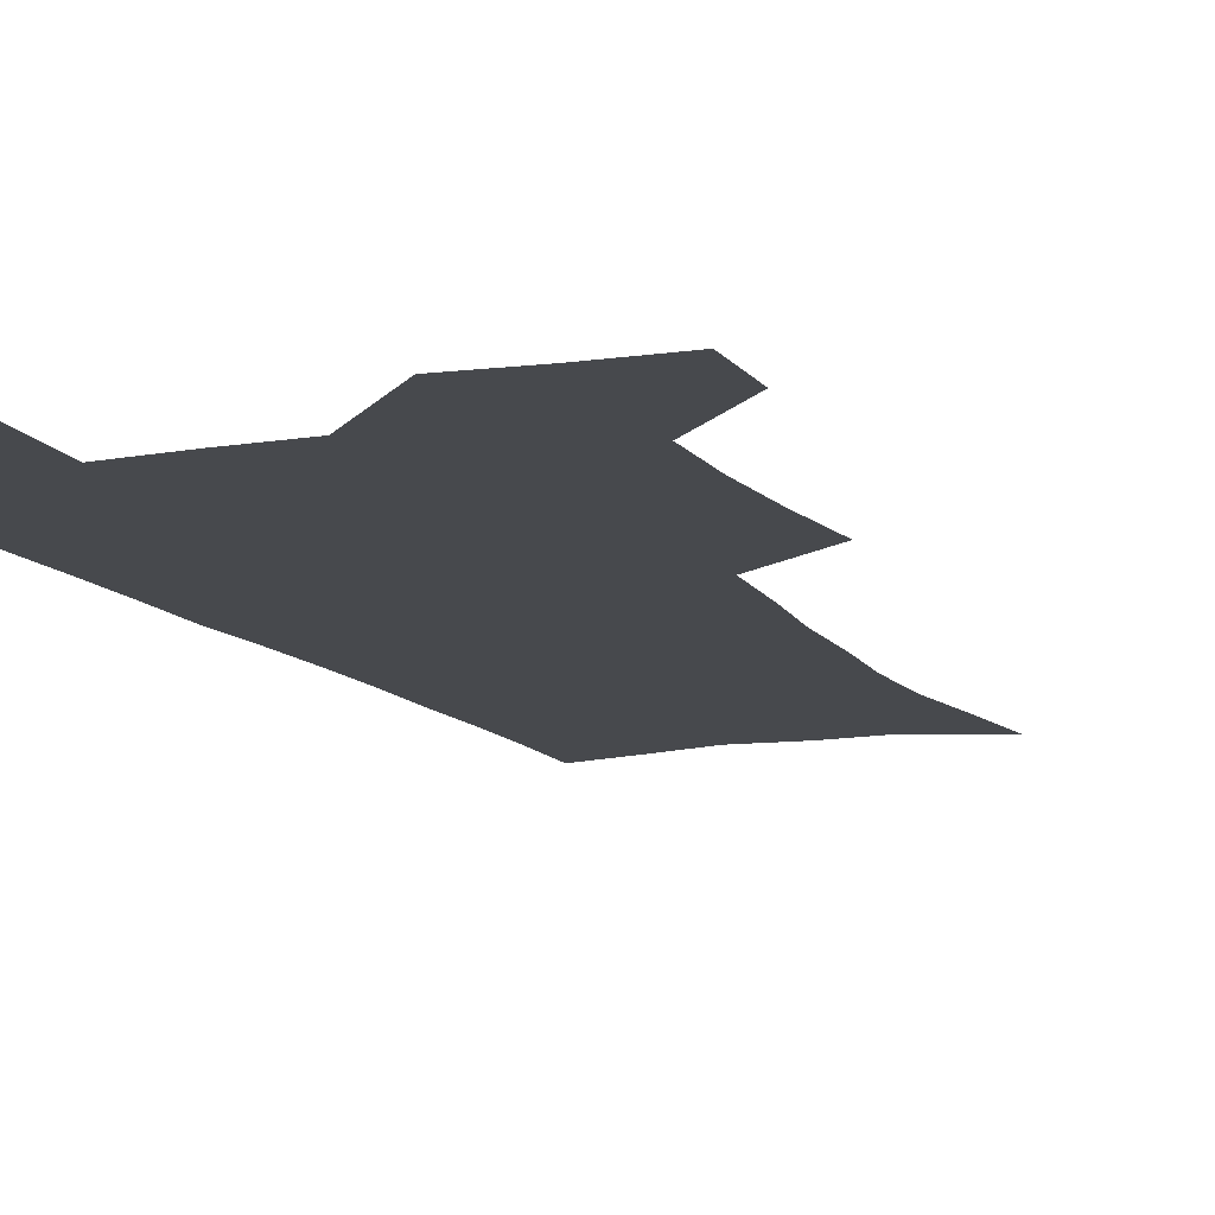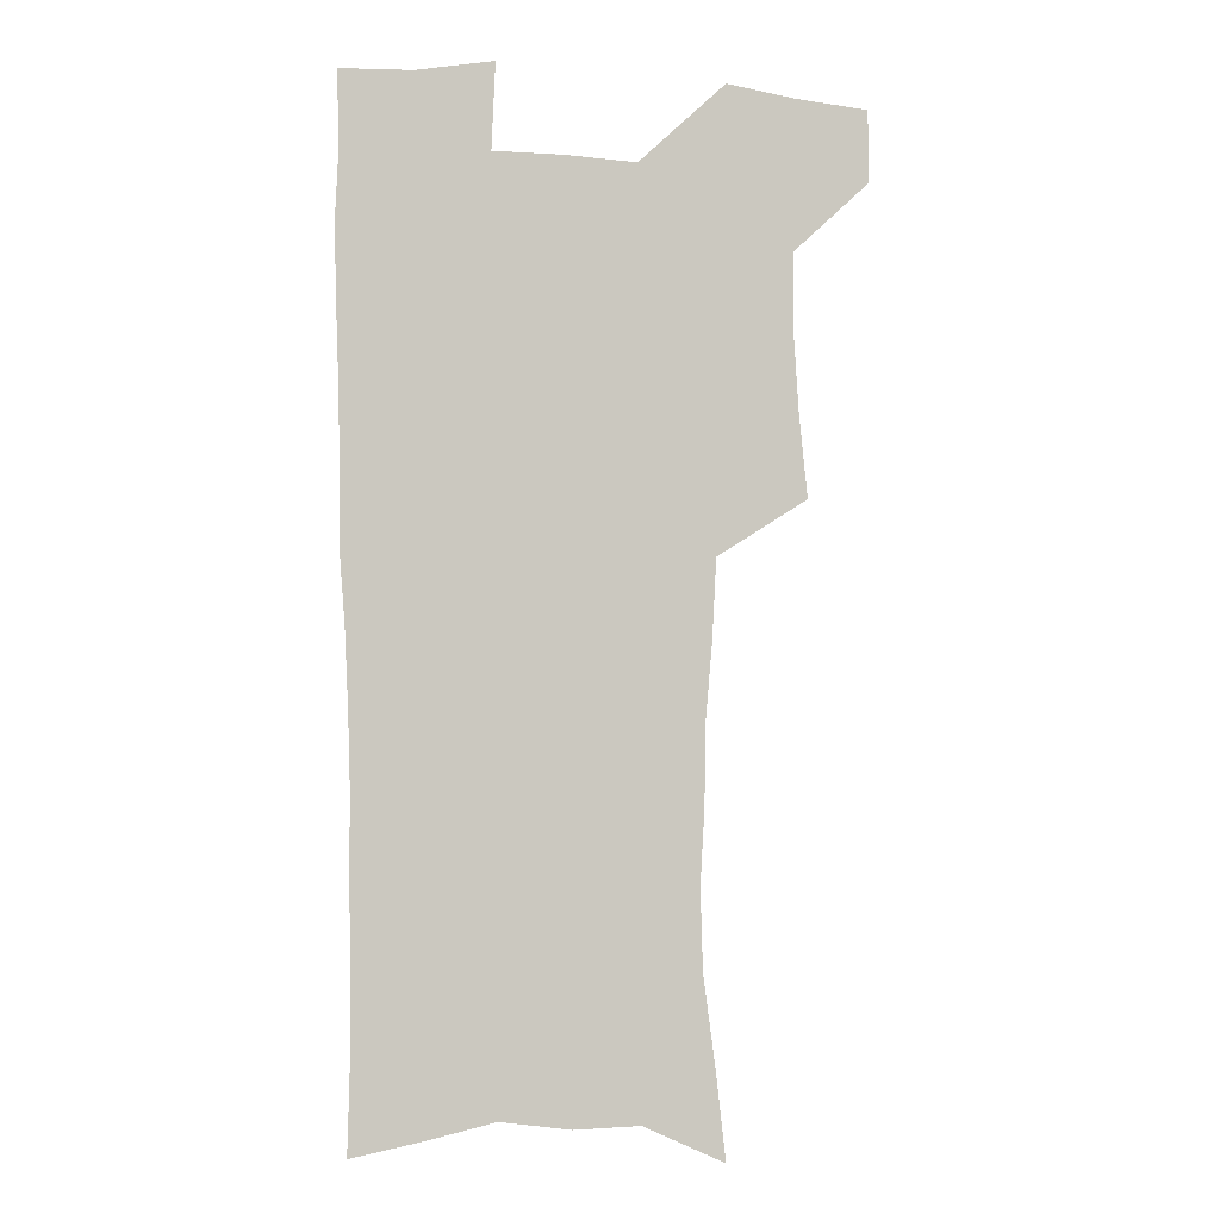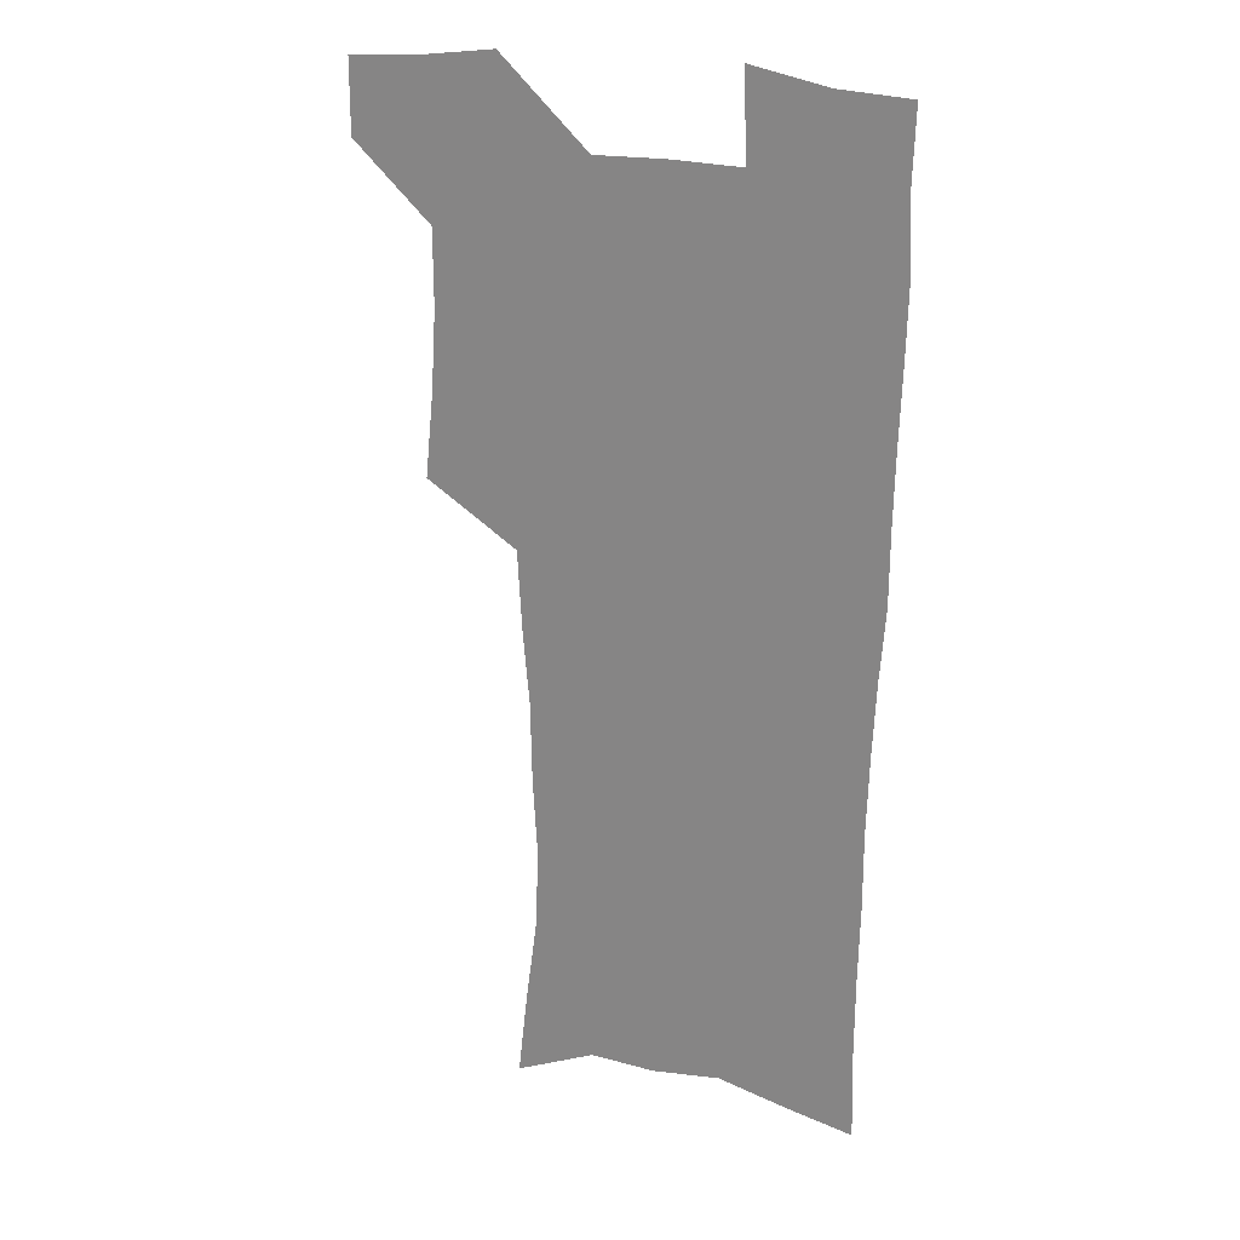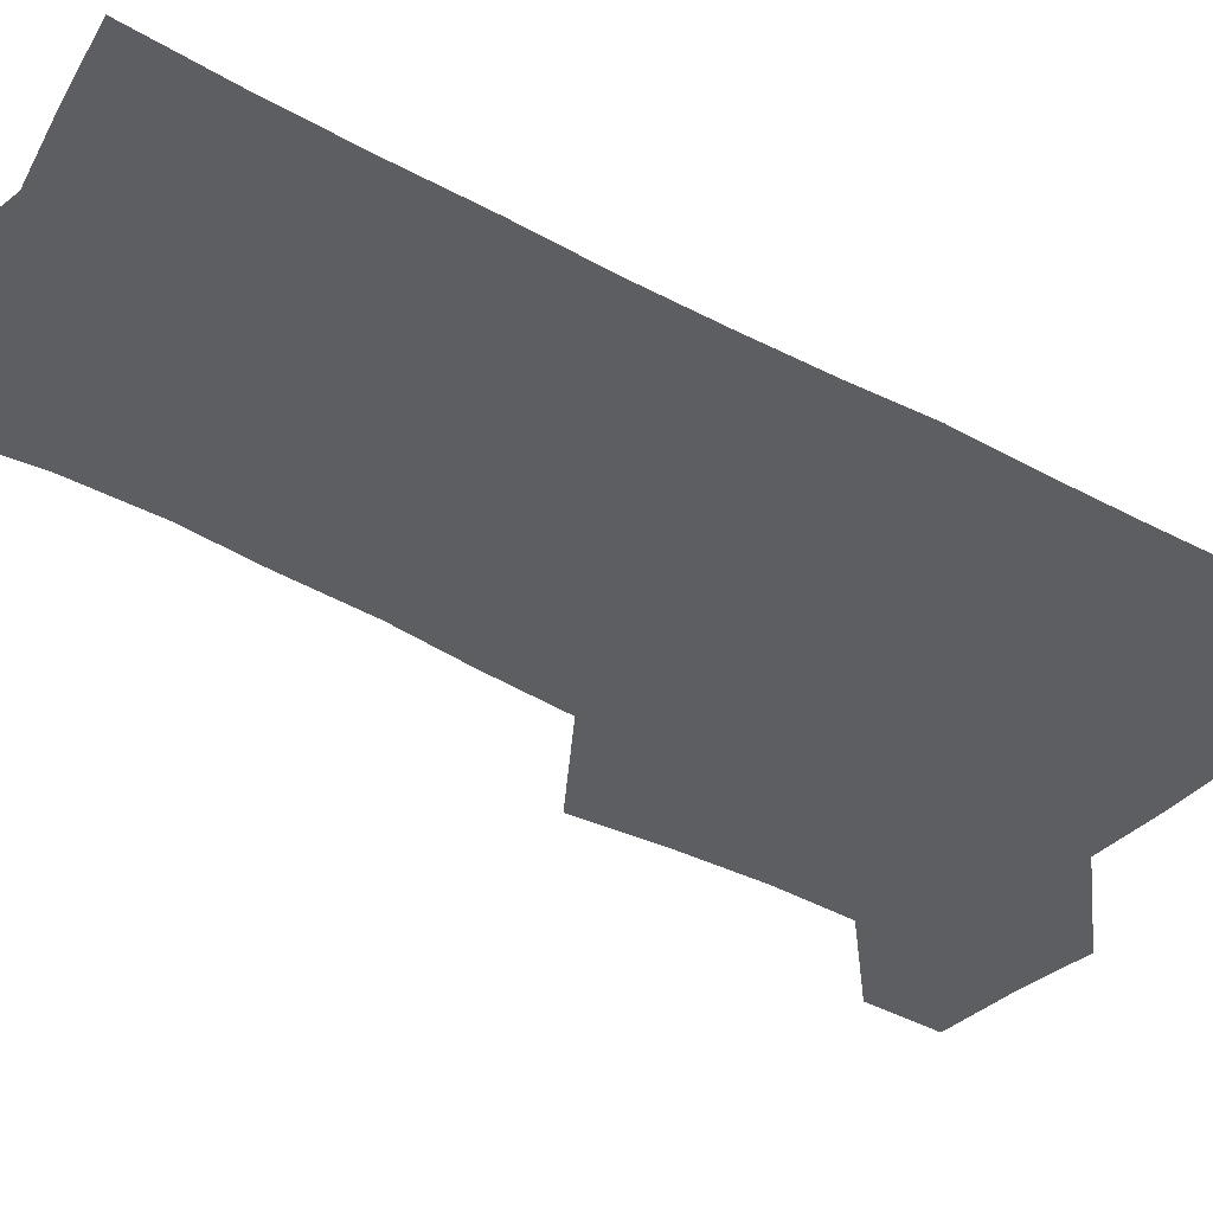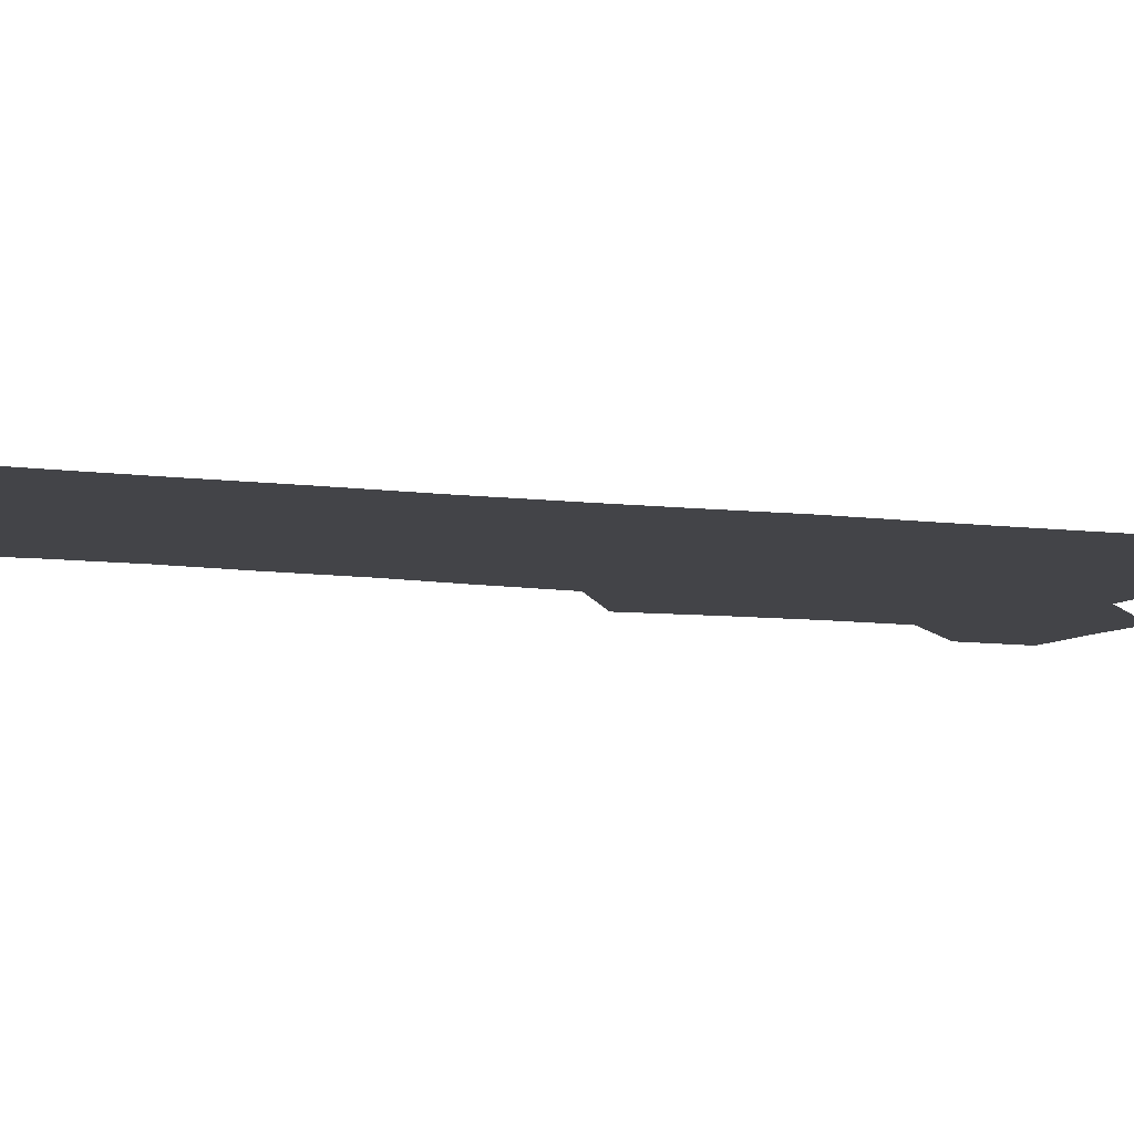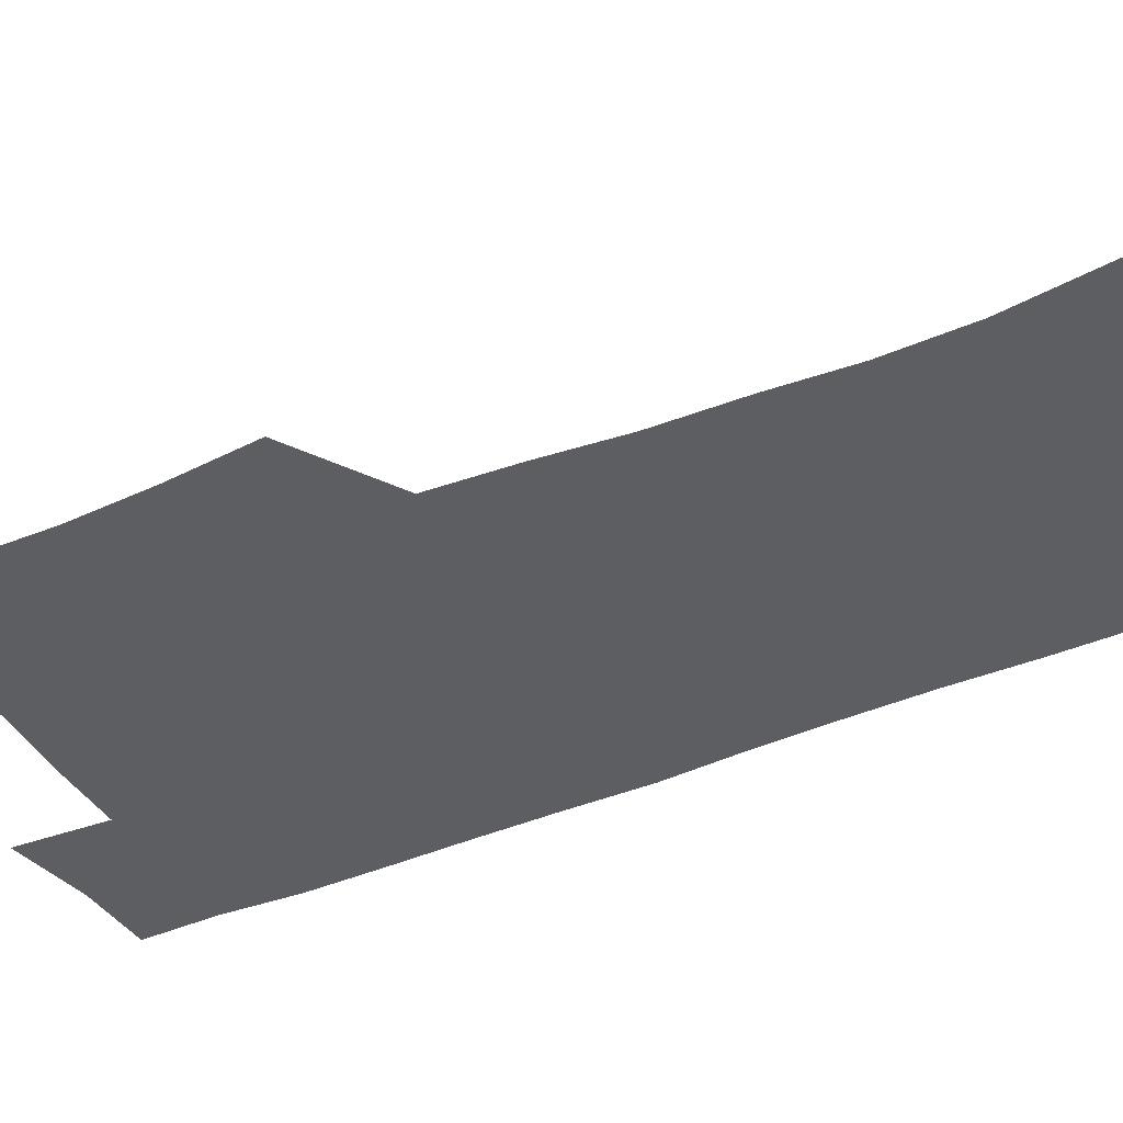
<metadata>
{"format":"obj","ext":"obj","renderer":"f3d","projection":"perspective","resolution":1024,"background":"white","views":[{"elev":-12.4,"azim":-157.2,"up":"+Z"},{"elev":-4.2,"azim":164.8,"up":"+Y"},{"elev":22.8,"azim":23.7,"up":"+Y"},{"elev":-37.6,"azim":53.4,"up":"+Z"},{"elev":-8.3,"azim":68.5,"up":"+Z"},{"elev":-39.4,"azim":-62.9,"up":"+Z"}]}
</metadata>
<code>
v 479.7 537.4 0
v 479.8 566.6 0
v 505.9 411.3 0
v 509.4 445.5 0
v 511.4 477.6 0
v 511.3 507.9 0
v 513.4 537.6 0
v 509.5 568.8 0
v 540.1 159.2 0
v 544 193.8 0
v 548.9 230.5 0
v 549.8 262.6 0
v 548.1 292.2 0
v 547.5 325.3 0
v 544.8 356 0
v 543.1 387.9 0
v 543.9 420.7 0
v 544 451.1 0
v 544.7 480.8 0
v 546.7 510 0
v 543.7 539.3 0
v 538.5 572.7 0
v 573 174.3 0
v 577 210.7 0
v 578.3 243.1 0
v 578 273.2 0
v 576.2 301.9 0
v 576.3 334.8 0
v 575.9 366 0
v 575.5 396.2 0
v 574.7 425.2 0
v 575.4 454.9 0
v 575 482.9 0
v 575.1 510.8 0
v 574.3 539 0
v 599.6 173.8 0
v 603.6 217.7 0
v 604.1 248.6 0
v 603.6 277.7 0
v 603.7 309.6 0
v 603.4 339.7 0
v 603.1 369.6 0
v 602.9 398.6 0
v 603.1 427.7 0
v 603.3 456.1 0
v 603.6 484 0
v 603.5 511.2 0
v 602.7 540 0
v 627.7 177.7 0
v 628.6 216.5 0
v 629 248.1 0
v 629 280 0
v 629.3 308.9 0
v 629.2 340.5 0
v 629.4 369.8 0
v 629.7 398.6 0
v 630.2 427.2 0
v 630.6 455.7 0
v 631 483.7 0
v 631.4 511.3 0
v 631.6 539.6 0
v 630.1 574.3 0
v 655.5 171.7 0
v 654.2 212.7 0
v 655.4 242.5 0
v 654.6 276.3 0
v 654.9 307.1 0
v 655.4 337.2 0
v 656 367 0
v 656.7 396.3 0
v 657.8 425.2 0
v 658.6 454 0
v 659.1 482.6 0
v 659 510.9 0
v 660.3 538.3 0
v 661.5 568.2 0
v 683.4 166.4 0
v 682.5 202.6 0
v 682.6 234.8 0
v 683.4 265.9 0
v 683.3 298 0
v 684.3 328.7 0
v 685.8 358.8 0
v 688 388.3 0
v 688.2 419.5 0
v 688.9 449.8 0
v 690 479.3 0
v 690.8 508.7 0
v 689.4 538.3 0
v 690.4 566.7 0
f 6 7 1
f 1 7 2
f 7 8 2
f 16 17 3
f 3 17 4
f 17 18 4
f 4 18 5
f 18 19 5
f 5 19 6
f 19 20 6
f 6 20 7
f 20 21 7
f 7 21 8
f 21 22 8
f 9 23 10
f 23 24 10
f 10 24 11
f 24 25 11
f 11 25 12
f 25 26 12
f 12 26 13
f 26 27 13
f 13 27 14
f 27 28 14
f 14 28 15
f 28 29 15
f 15 29 16
f 29 30 16
f 16 30 17
f 30 31 17
f 17 31 18
f 31 32 18
f 18 32 19
f 32 33 19
f 19 33 20
f 33 34 20
f 20 34 21
f 34 35 21
f 21 35 22
f 23 36 24
f 36 37 24
f 24 37 25
f 37 38 25
f 25 38 26
f 38 39 26
f 26 39 27
f 39 40 27
f 27 40 28
f 40 41 28
f 28 41 29
f 41 42 29
f 29 42 30
f 42 43 30
f 30 43 31
f 43 44 31
f 31 44 32
f 44 45 32
f 32 45 33
f 45 46 33
f 33 46 34
f 46 47 34
f 34 47 35
f 47 48 35
f 36 49 37
f 49 50 37
f 37 50 38
f 50 51 38
f 38 51 39
f 51 52 39
f 39 52 40
f 52 53 40
f 40 53 41
f 53 54 41
f 41 54 42
f 54 55 42
f 42 55 43
f 55 56 43
f 43 56 44
f 56 57 44
f 44 57 45
f 57 58 45
f 45 58 46
f 58 59 46
f 46 59 47
f 59 60 47
f 47 60 48
f 60 61 48
f 49 63 50
f 63 64 50
f 50 64 51
f 64 65 51
f 51 65 52
f 65 66 52
f 52 66 53
f 66 67 53
f 53 67 54
f 67 68 54
f 54 68 55
f 68 69 55
f 55 69 56
f 69 70 56
f 56 70 57
f 70 71 57
f 57 71 58
f 71 72 58
f 58 72 59
f 72 73 59
f 59 73 60
f 73 74 60
f 60 74 61
f 74 75 61
f 61 75 62
f 75 76 62
f 63 77 64
f 77 78 64
f 64 78 65
f 78 79 65
f 65 79 66
f 79 80 66
f 66 80 67
f 80 81 67
f 67 81 68
f 81 82 68
f 68 82 69
f 82 83 69
f 69 83 70
f 83 84 70
f 70 84 71
f 84 85 71
f 71 85 72
f 85 86 72
f 72 86 73
f 86 87 73
f 73 87 74
f 87 88 74
f 74 88 75
f 88 89 75
f 75 89 76
f 89 90 76

</code>
